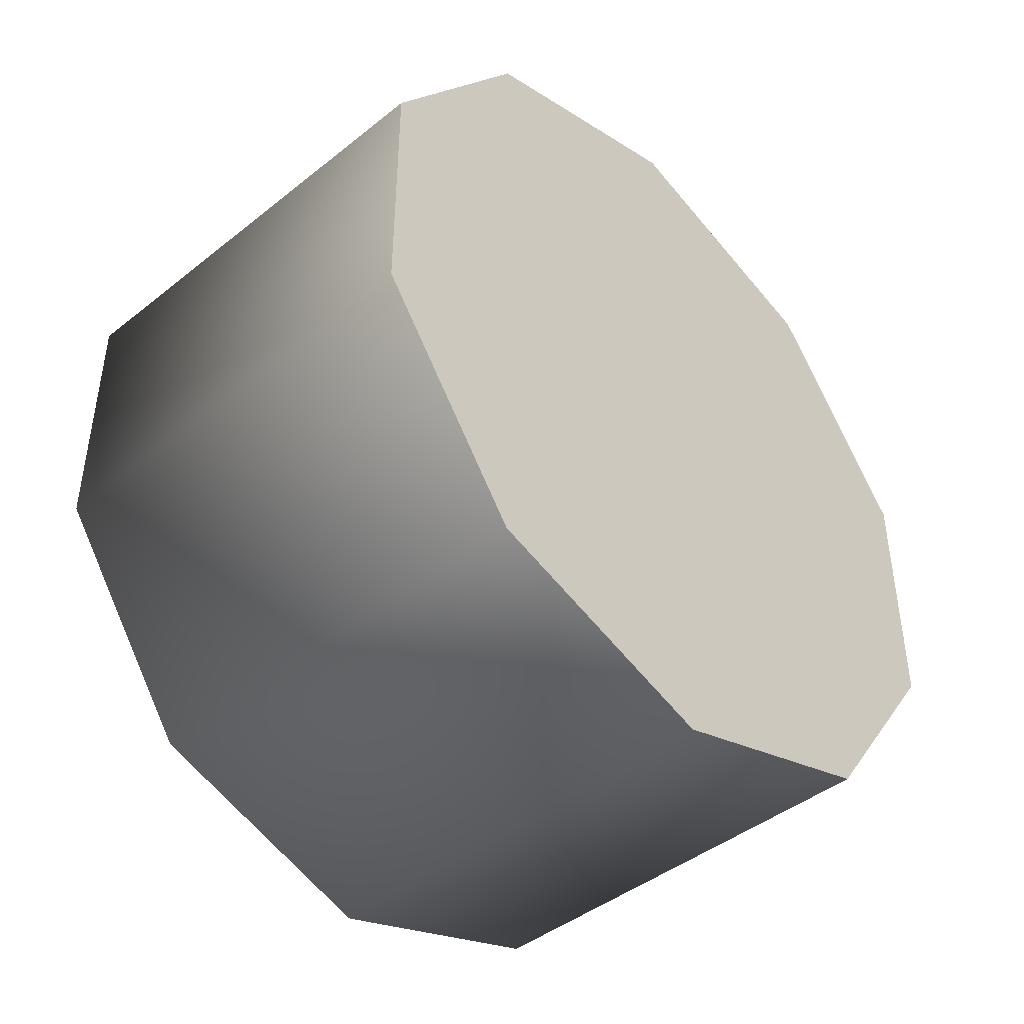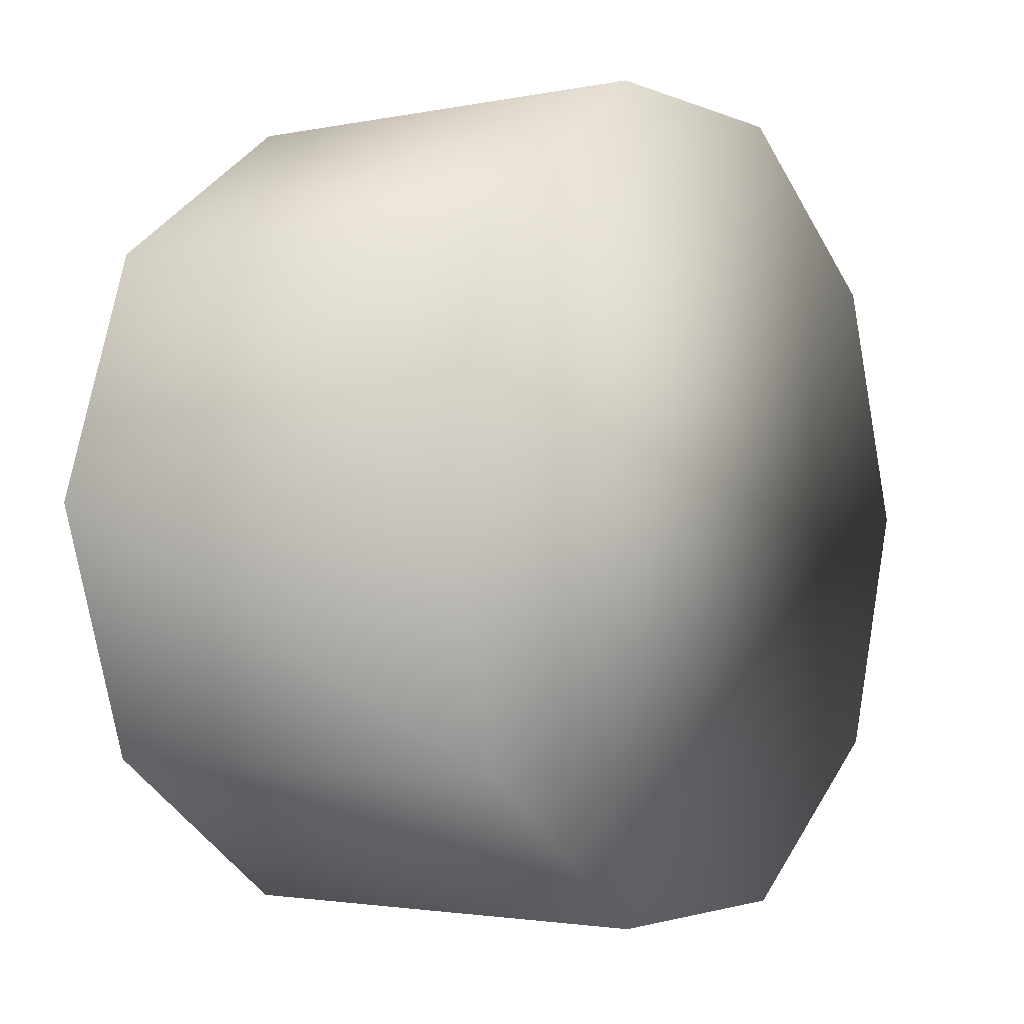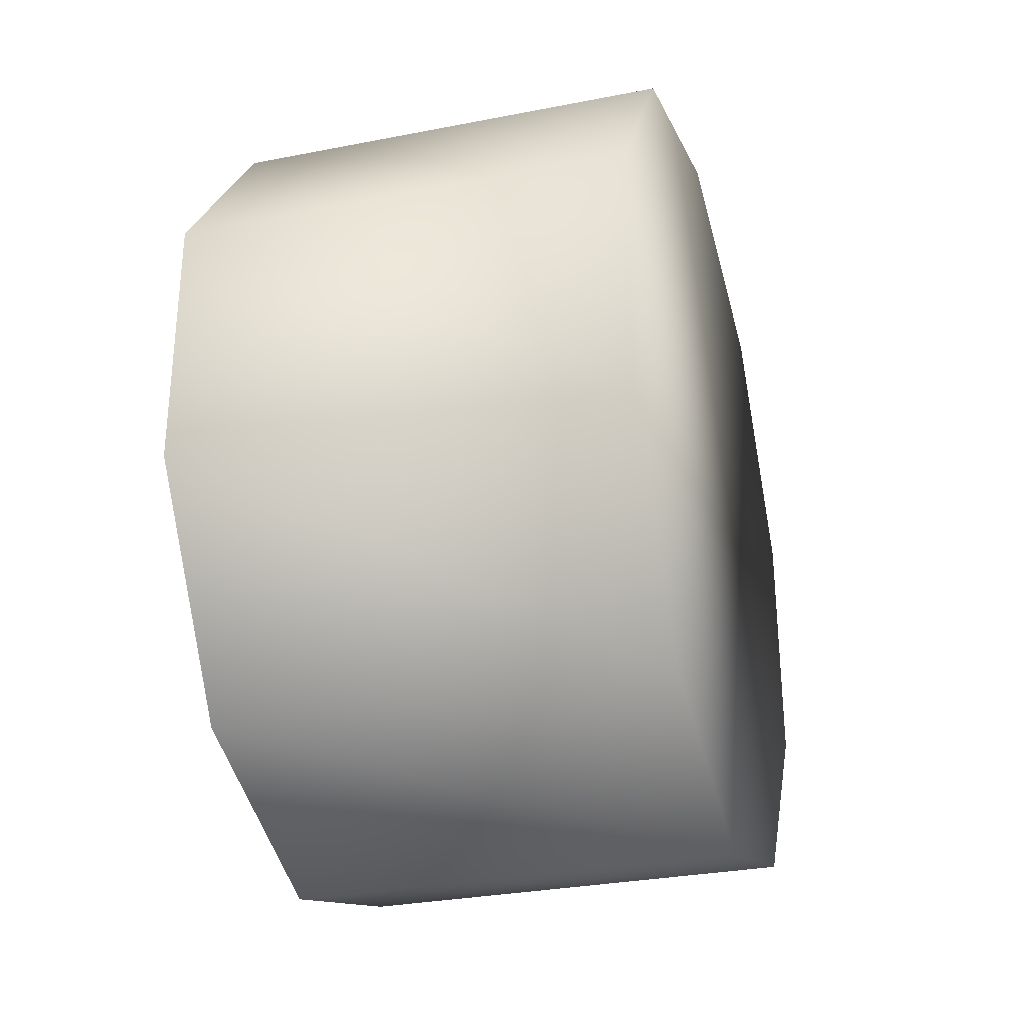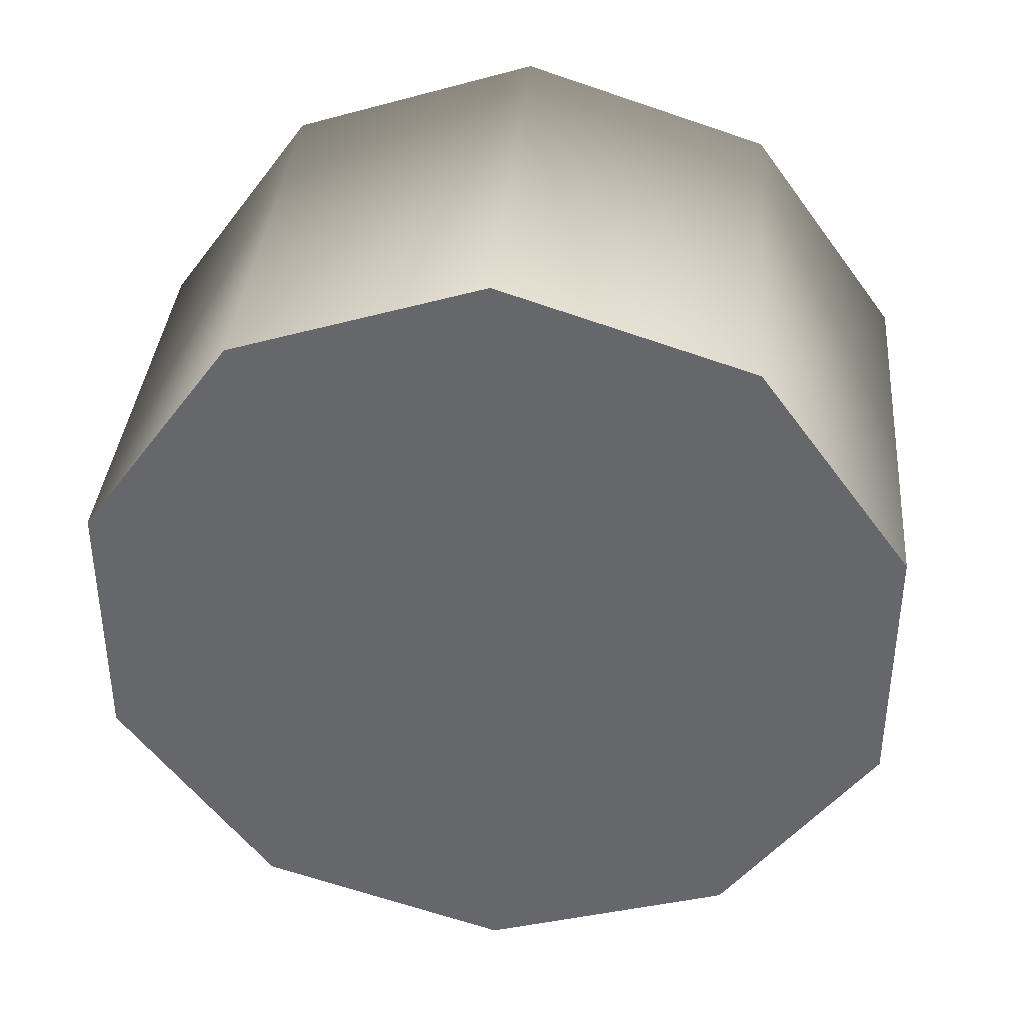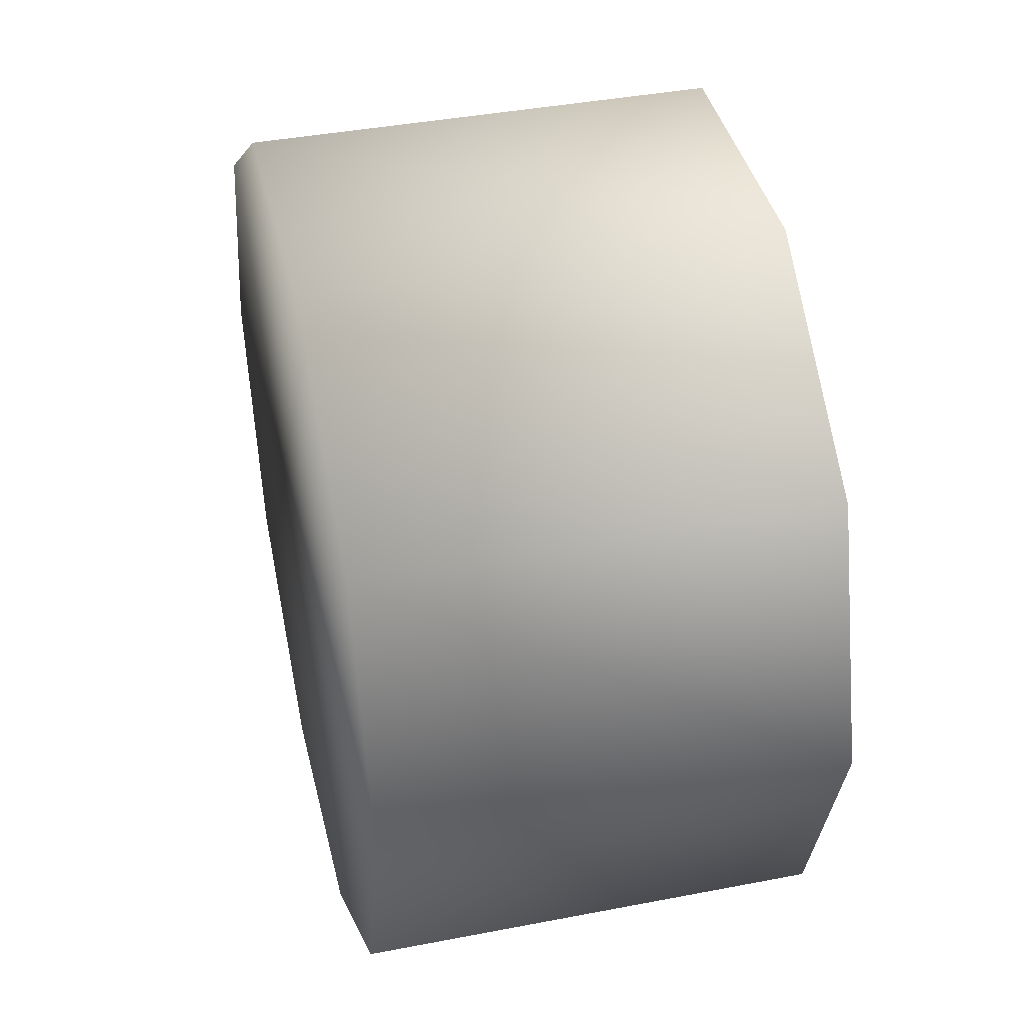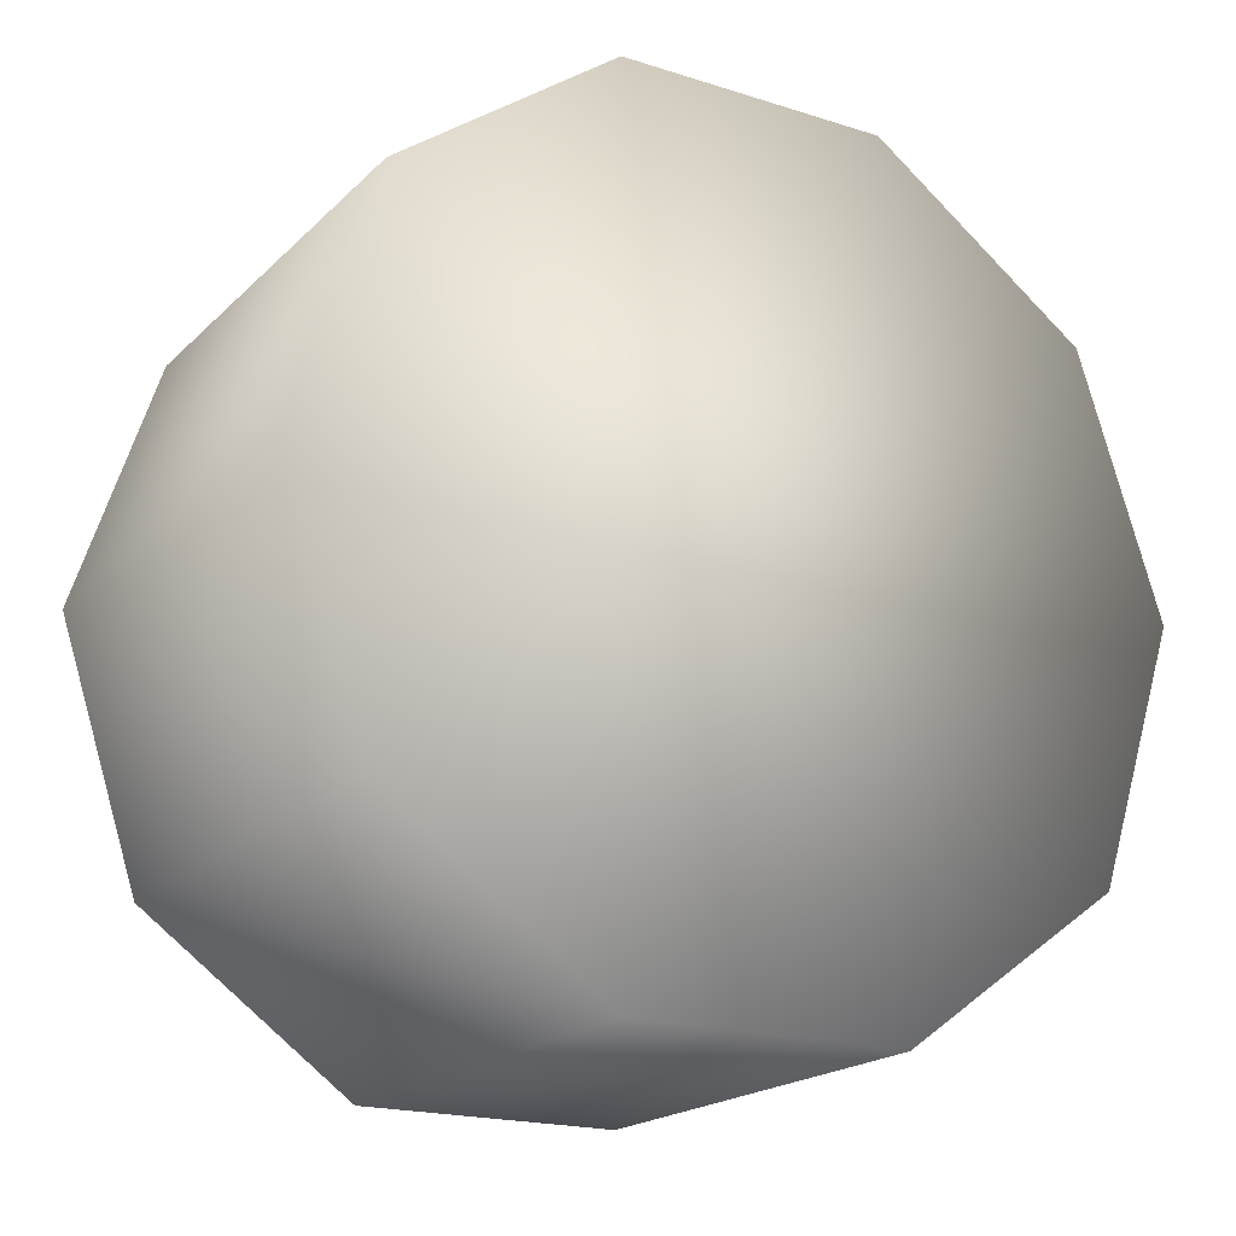
<metadata>
{"format":"obj","ext":"obj","renderer":"f3d","projection":"perspective","resolution":1024,"background":"white","views":[{"elev":-43.9,"azim":43.0,"up":"+Y"},{"elev":-2.4,"azim":-144.7,"up":"+Z"},{"elev":-30.5,"azim":-164.2,"up":"+Y"},{"elev":37.2,"azim":95.0,"up":"+Y"},{"elev":40.5,"azim":-13.3,"up":"+Z"},{"elev":-19.4,"azim":-120.7,"up":"+Z"}]}
</metadata>
<code>
v 1.052 -1.655 0.3261
v 1.352 -1.655 0.3261
v 1.052 -1.601 0.4916
v 1.352 -1.601 0.4916
v 1.052 -1.461 0.5939
v 1.352 -1.461 0.5939
v 1.052 -1.286 0.5939
v 1.352 -1.286 0.5939
v 1.052 -1.286 0.5939
v 1.052 -1.286 0.5939
v 1.352 -1.286 0.5939
v 1.052 -1.146 0.4916
v 1.352 -1.146 0.4916
v 1.052 -1.146 0.4916
v 1.052 -1.092 0.3261
v 1.352 -1.092 0.3261
v 1.052 -1.146 0.1606
v 1.352 -1.146 0.1606
v 1.052 -1.286 0.05835
v 1.352 -1.286 0.05835
v 1.052 -1.461 0.05835
v 1.352 -1.461 0.05835
v 1.052 -1.601 0.1606
v 1.352 -1.601 0.1606
v 1.052 -1.601 0.1606
v 1.052 -1.655 0.3261
v 1.052 -1.461 0.05835
v 1.052 -1.461 0.05835
v 1.052 -1.655 0.3261
v 1.052 -1.286 0.05835
v 1.052 -1.286 0.05835
v 1.052 -1.146 0.1606
v 1.052 -1.146 0.1606
v 1.052 -1.092 0.3261
v 1.052 -1.146 0.4916
v 1.052 -1.286 0.5939
v 1.052 -1.461 0.5939
v 1.052 -1.461 0.5939
v 1.052 -1.601 0.4916
v 1.352 -1.655 0.3261
v 1.352 -1.601 0.1606
v 1.352 -1.601 0.4916
v 1.352 -1.461 0.5939
v 1.352 -1.286 0.5939
v 1.352 -1.146 0.4916
v 1.352 -1.092 0.3261
v 1.352 -1.146 0.1606
v 1.352 -1.286 0.05835
v 1.352 -1.461 0.05835
v 1.052 -1.461 0.5939
v 1.352 -1.461 0.5939
v 1.052 -1.146 0.1606
v 1.352 -1.146 0.1606
v 1.052 -1.601 0.1606
v 1.352 -1.601 0.1606
g group_31103288_140627890794288
f 1 2 3
f 2 4 3
f 3 4 5
f 4 6 5
f 50 51 7
f 51 8 9
f 10 11 12
f 11 13 14
f 14 13 15
f 13 16 15
f 15 16 17
f 16 18 17
f 52 53 19
f 53 20 19
f 19 20 21
f 20 22 21
f 21 22 23
f 22 24 23
f 54 55 1
f 55 2 1
f 25 26 27
f 28 29 30
f 31 29 32
f 33 29 34
f 34 29 35
f 35 29 36
f 36 29 37
f 38 29 39
f 40 41 42
f 42 41 43
f 43 41 44
f 44 41 45
f 45 41 46
f 46 41 47
f 47 41 48
f 48 41 49

</code>
